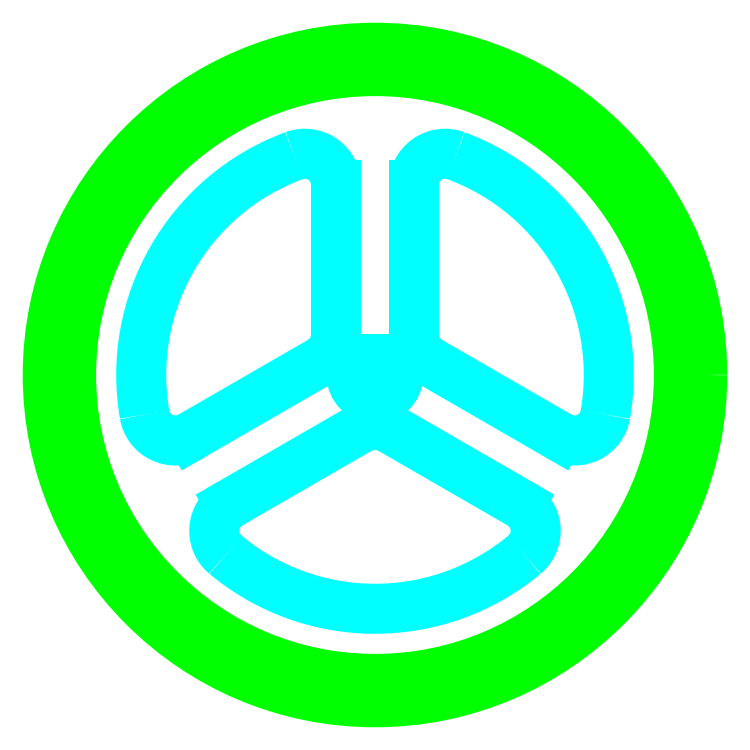
<metadata>
{"format":"dxf","ext":"dxf","renderer":"ezdxf+matplotlib","layout":"modelspace","background":"white","min_lineweight":24,"dpi":150}
</metadata>
<code>
0
SECTION
2
ENTITIES
0
CIRCLE
8
openscad_wheel
10
0
20
0
40
20
0
ARC
8
openscad_wheel
10
-8.312
20
-9.995
40
2
50
120
51
230.3
0
ARC
8
openscad_wheel
10
8.312
20
-9.995
40
2
50
309.7
51
60
0
ARC
8
openscad_wheel
10
-12.81
20
-2.201
40
2
50
189.7
51
300
0
ARC
8
openscad_wheel
10
12.81
20
-2.201
40
2
50
240
51
350.3
0
ARC
8
openscad_wheel
10
-4.5
20
12.2
40
2
50
8.432e-05
51
110.3
0
ARC
8
openscad_wheel
10
4.5
20
12.2
40
2
50
69.75
51
180
0
ARC
8
openscad_wheel
10
-1.137e-13
20
-5.196
40
2
50
60
51
120
0
ARC
8
openscad_wheel
10
-4.5
20
2.598
40
2
50
300
51
9.398e-05
0
ARC
8
openscad_wheel
10
4.5
20
2.598
40
2
50
180
51
240
0
LINE
8
openscad_wheel
10
-2.5
20
12.2
11
-2.5
21
2.598
0
LINE
8
openscad_wheel
10
2.5
20
12.2
11
2.5
21
2.598
0
LINE
8
openscad_wheel
10
-3.5
20
0.866
11
-11.81
21
-3.933
0
LINE
8
openscad_wheel
10
3.5
20
0.866
11
11.81
21
-3.933
0
LINE
8
openscad_wheel
10
-9.312
20
-8.263
11
-1
21
-3.464
0
LINE
8
openscad_wheel
10
1
20
-3.464
11
9.312
21
-8.263
0
ARC
8
openscad_wheel
10
0
20
0
40
15
50
110.3
51
189.7
0
ARC
8
openscad_wheel
10
0
20
0
40
15
50
350.3
51
69.75
0
ARC
8
openscad_wheel
10
0
20
0
40
15
50
230.3
51
309.7
0
LINE
8
openscad_wheel
10
-1.118
20
1
11
1.118
21
1
0
ARC
8
openscad_wheel
10
0
20
0
40
1.5
50
138.2
51
41.81
0
CIRCLE
8
openscad_substract
10
0
20
0
40
21
0
CIRCLE
8
openscad_substract
10
0
20
0
40
19.5
0
ENDSEC
0
EOF

</code>
